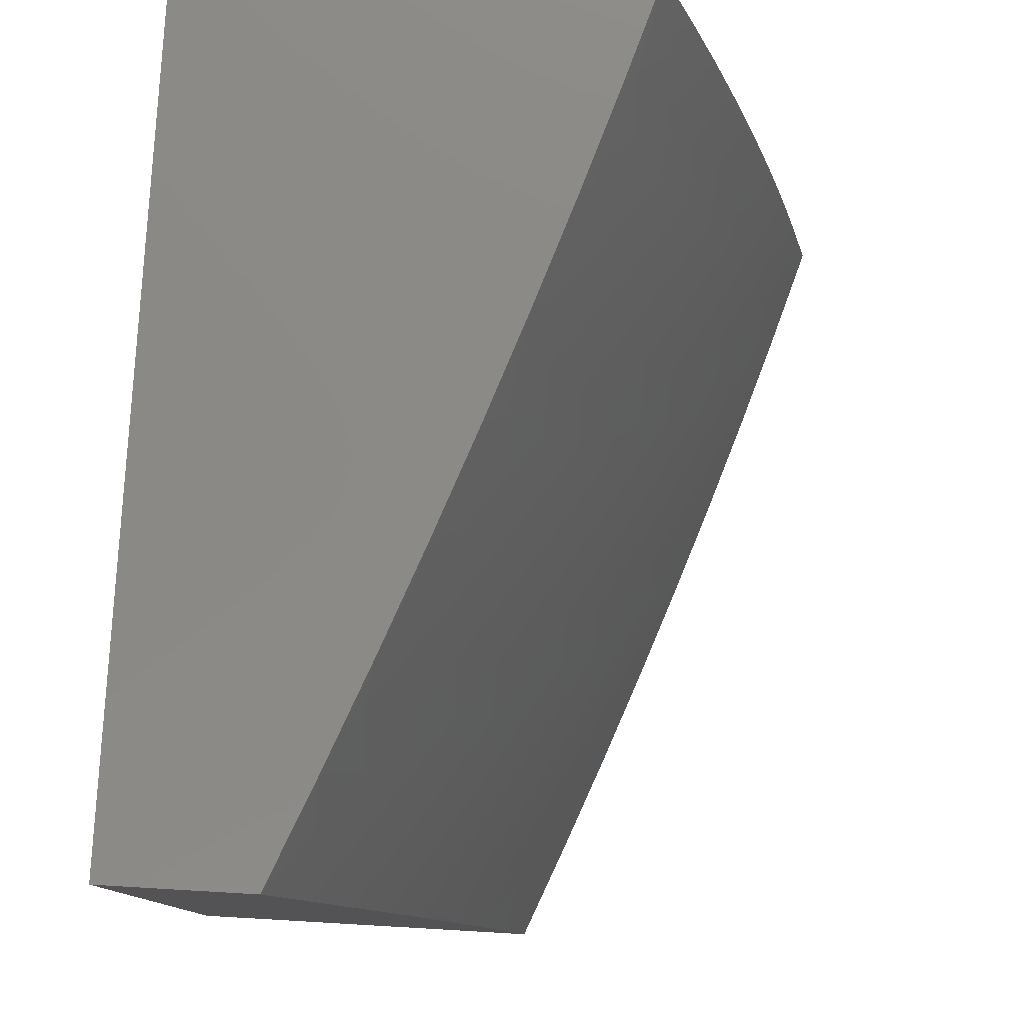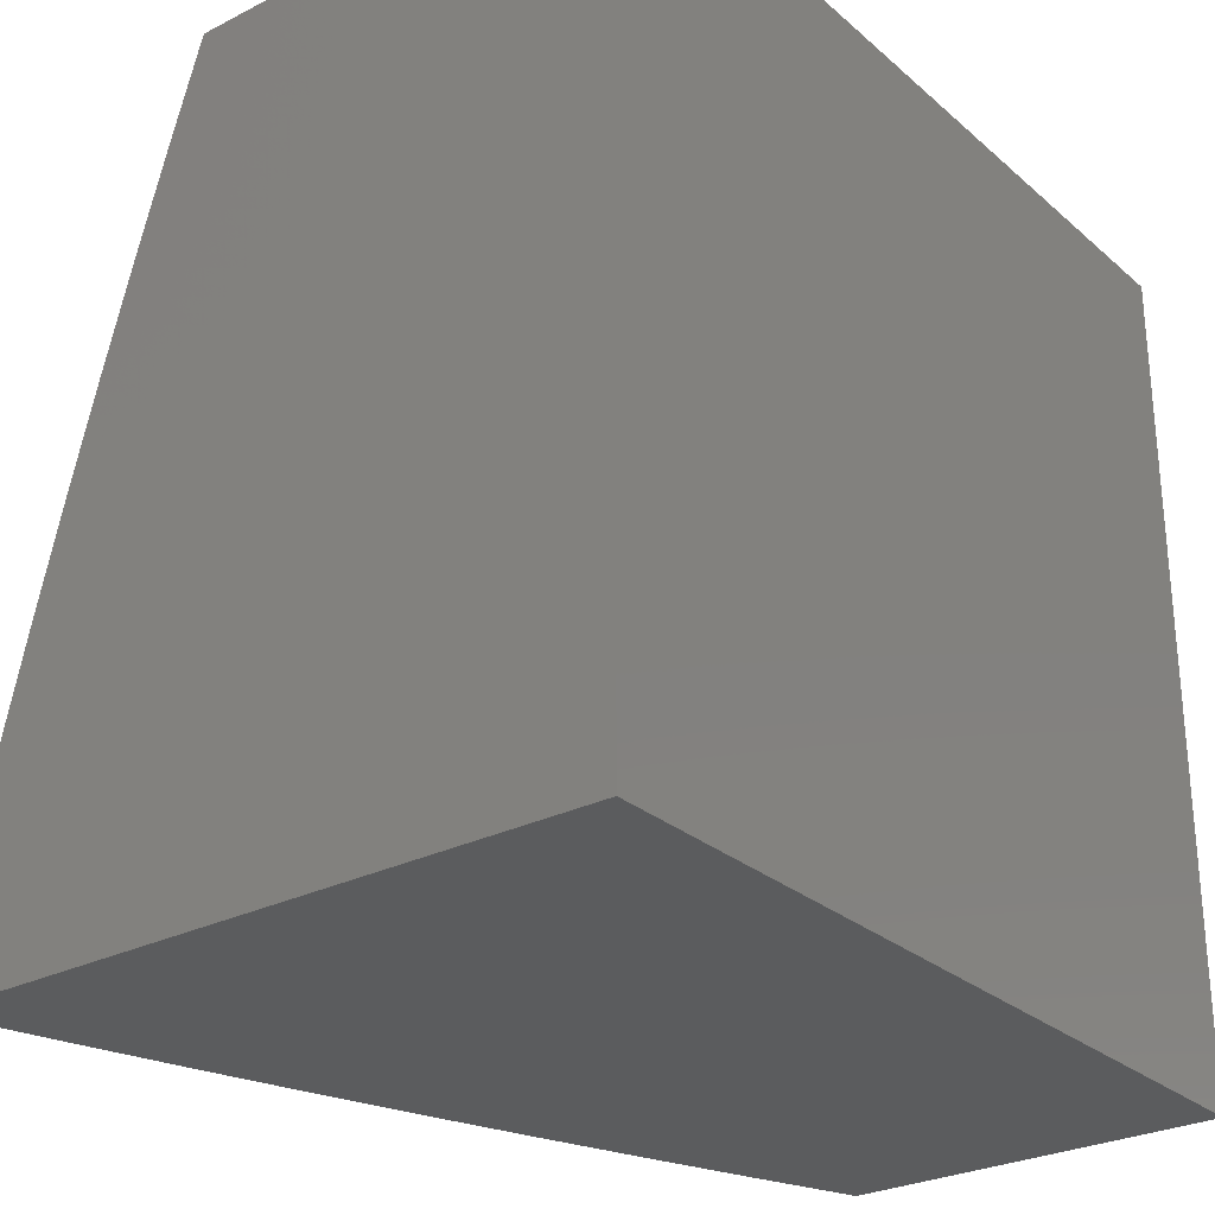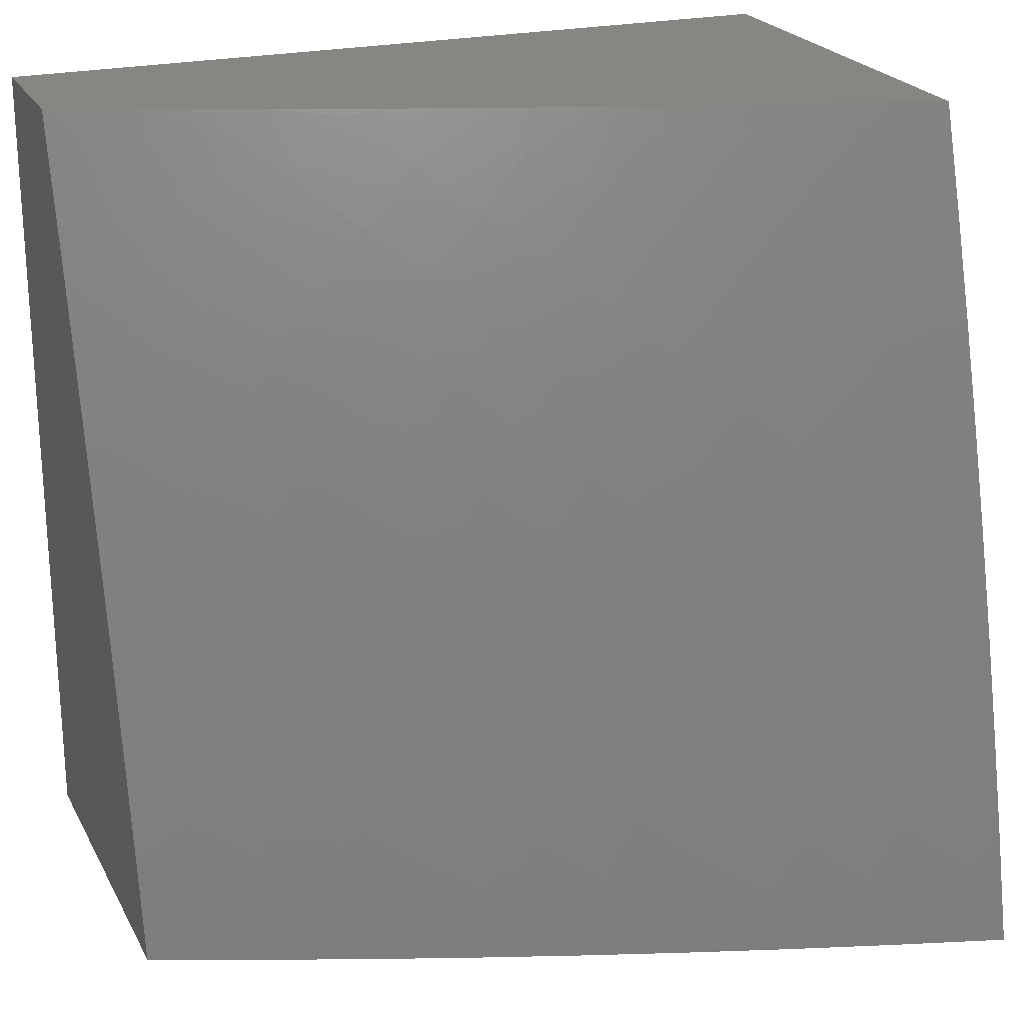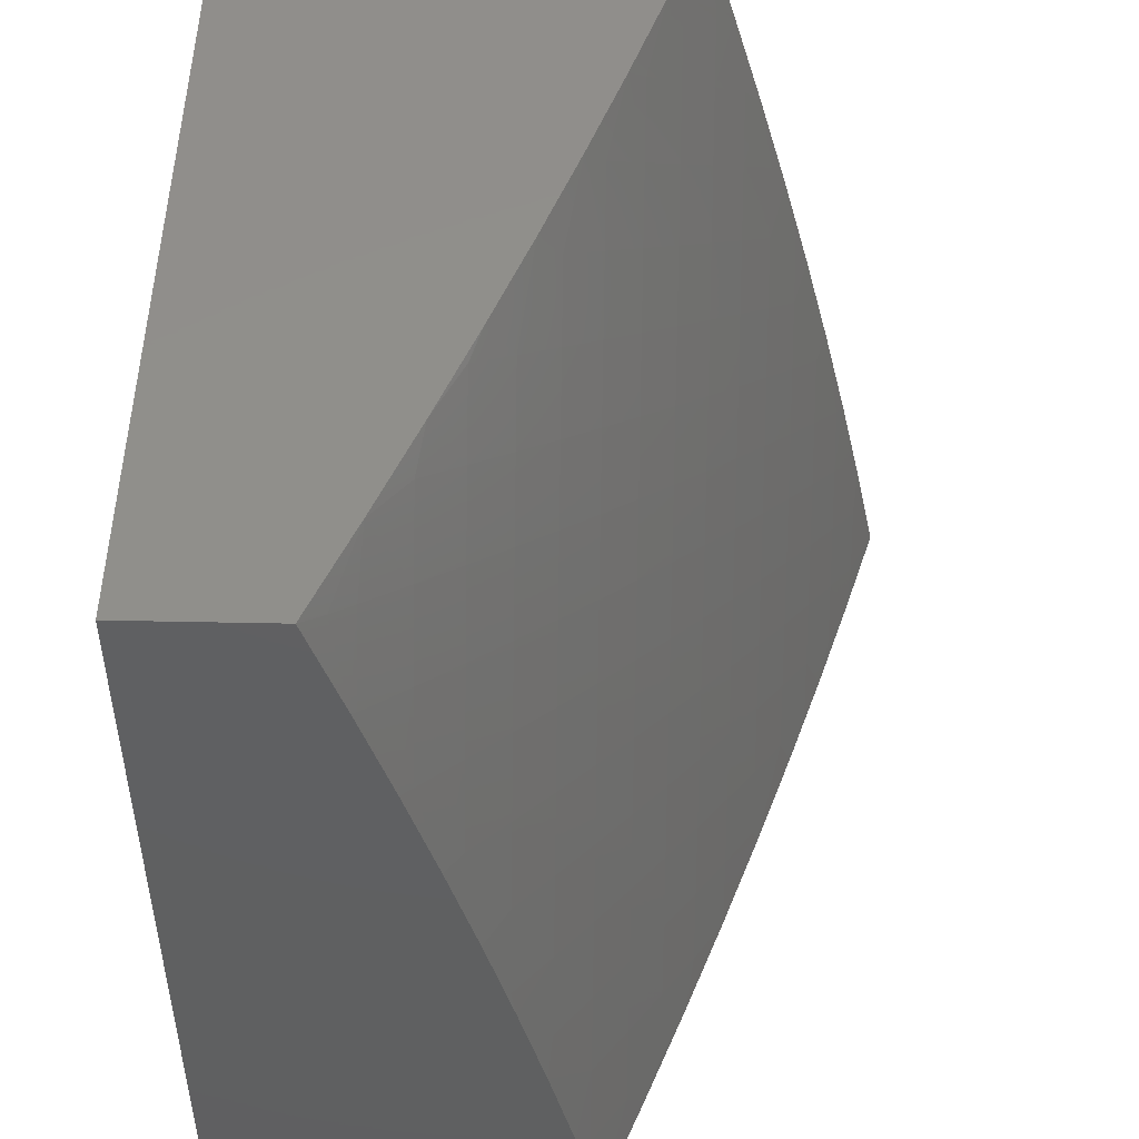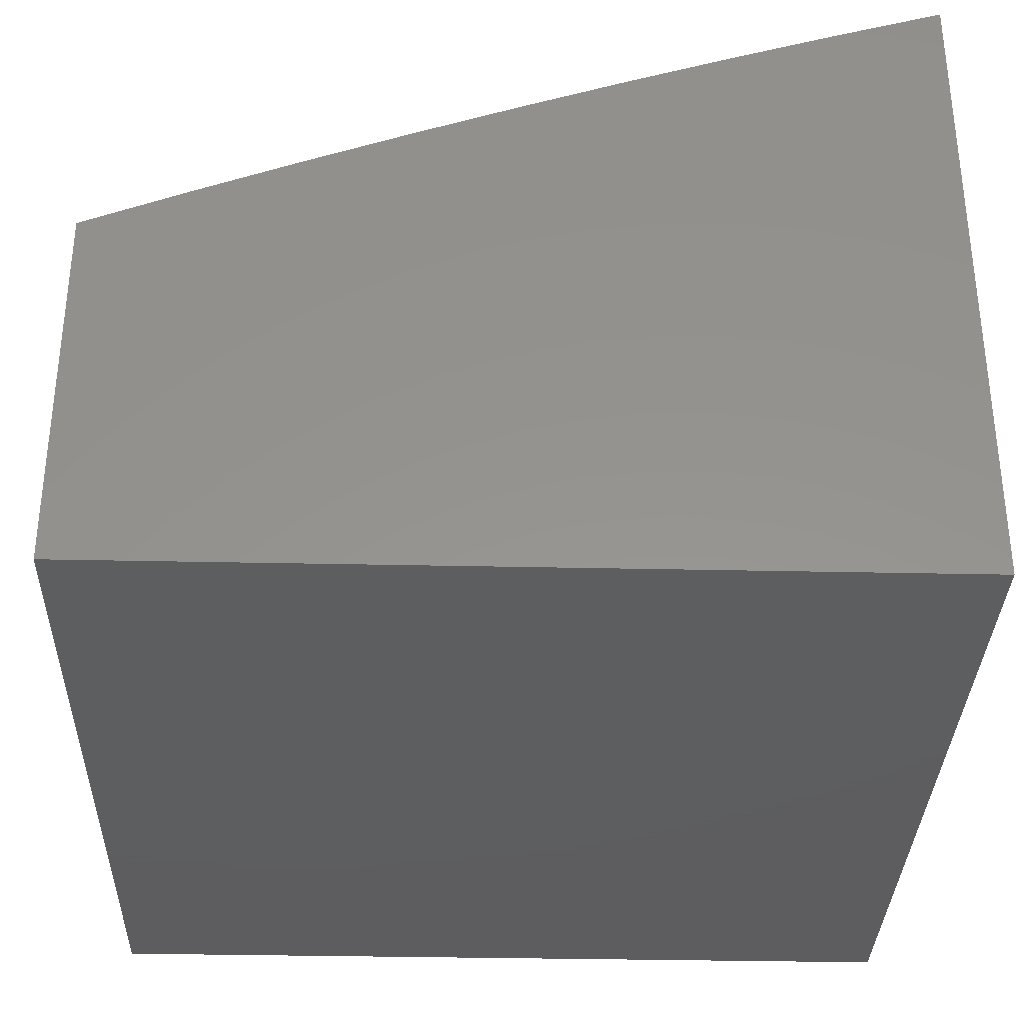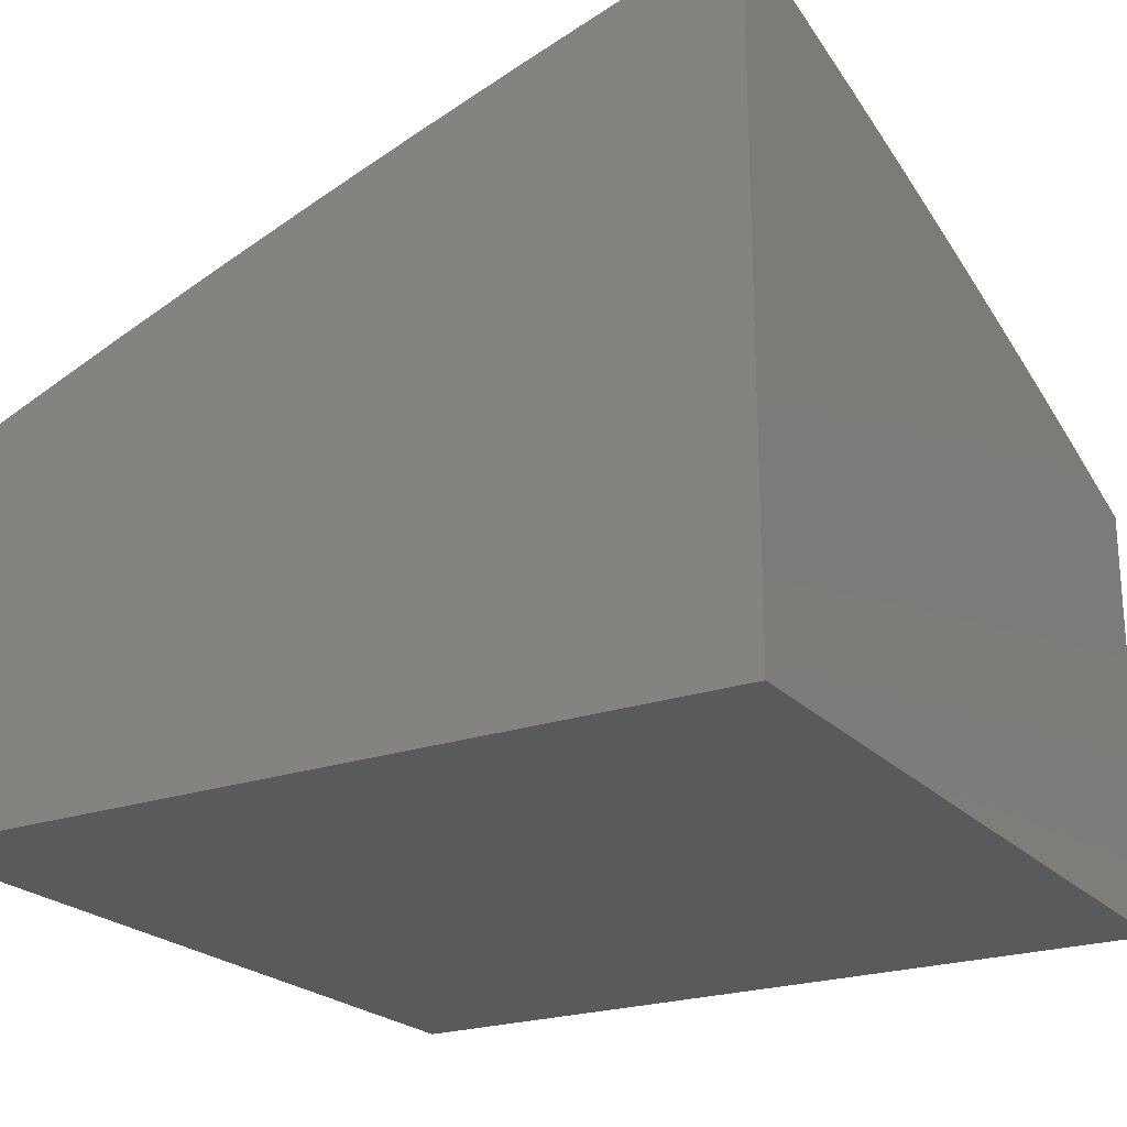
<metadata>
{"format":"stl","ext":"stl","renderer":"f3d","projection":"perspective","resolution":1024,"background":"white","views":[{"elev":79.2,"azim":-86.7,"up":"+Y"},{"elev":-27.7,"azim":127.8,"up":"+Y"},{"elev":22.9,"azim":-21.8,"up":"+Y"},{"elev":49.1,"azim":-88.7,"up":"+Y"},{"elev":-33.4,"azim":-1.7,"up":"+Z"},{"elev":-22.7,"azim":30.6,"up":"+Z"}]}
</metadata>
<code>
# stl→obj: 169 verts, 334 faces
v -3.877 2 10.49
v -3.903 2.049 10.47
v -4 2 10.44
v -3.981 2.089 10.43
v -4 2.126 10.41
v -3.937 2.167 10.43
v -4 2.253 10.39
v -3.892 2.244 10.43
v -3.968 2.287 10.39
v -3.92 2.365 10.39
v -4 2.378 10.35
v -3.994 2.41 10.35
v -4 2.504 10.32
v -3.944 2.488 10.35
v -3.892 2.565 10.35
v -3.87 2.441 10.39
v -3.819 2.517 10.39
v -3.797 2.395 10.43
v -3.746 2.469 10.43
v -3.723 2.348 10.47
v -3.673 2.421 10.47
v -3.648 2.301 10.51
v -3.6 2.373 10.51
v -3.574 2.255 10.55
v -3.527 2.325 10.55
v -3.5 2.208 10.59
v -3.454 2.276 10.59
v -3.425 2.161 10.62
v -3.38 2.228 10.62
v -3.351 2.114 10.66
v -3.306 2.179 10.66
v -3.276 2.067 10.69
v -3.233 2.131 10.69
v -3.201 2.019 10.73
v -3.159 2.082 10.73
v -3.127 2 10.76
v -3.085 2.033 10.76
v -3 2 10.79
v -3.042 2.094 10.76
v -3 2.126 10.77
v -3.07 2.205 10.73
v -3 2.252 10.74
v -3.023 2.266 10.73
v -3 2.378 10.71
v -3.045 2.38 10.69
v -3 2.503 10.68
v -3.063 2.496 10.66
v -3.011 2.556 10.66
v -3.078 2.613 10.62
v -3 2.628 10.64
v -3.023 2.674 10.62
v -3 2.753 10.61
v -3.088 2.732 10.59
v -3.031 2.793 10.59
v -3.095 2.852 10.55
v -3 2.877 10.57
v -3.035 2.914 10.55
v -3 3 10.53
v -3.098 2.974 10.51
v -3.127 3 10.49
v -3.159 2.912 10.51
v -3.224 2.971 10.47
v -3.22 2.848 10.51
v -3.285 2.906 10.47
v -3.278 2.783 10.51
v -3.345 2.84 10.47
v -3.336 2.717 10.51
v -3.403 2.773 10.47
v -3.392 2.651 10.51
v -3.46 2.704 10.47
v -3.446 2.583 10.51
v -3.516 2.635 10.47
v -3.499 2.514 10.51
v -3.57 2.565 10.47
v -3.55 2.444 10.51
v -3.623 2.493 10.47
v -3.826 2.008 10.51
v -3.753 2 10.54
v -3.784 2.082 10.51
v -3.707 2.04 10.55
v -3.74 2.156 10.51
v -3.664 2.112 10.55
v -3.695 2.229 10.51
v -3.62 2.184 10.55
v -3.629 2 10.59
v -3.588 2.068 10.59
v -3.504 2 10.63
v -3.512 2.024 10.62
v -3.394 2.047 10.66
v -3.469 2.093 10.62
v -3.379 2 10.67
v -3.318 2.002 10.69
v -3.253 2 10.72
v -3.253 3 10.45
v -3.35 2.964 10.43
v -3.379 3 10.41
v -3.411 2.896 10.43
v -3.478 2.953 10.39
v -3.471 2.828 10.43
v -3.538 2.883 10.39
v -3.529 2.758 10.43
v -3.598 2.812 10.39
v -3.586 2.687 10.43
v -3.655 2.74 10.39
v -3.641 2.616 10.43
v -3.712 2.666 10.39
v -3.694 2.543 10.43
v -3.766 2.592 10.39
v -3.505 3 10.37
v -3.606 2.937 10.35
v -3.629 3 10.32
v -3.673 2.992 10.31
v -3.754 3 10.27
v -3.734 2.918 10.31
v -3.802 2.972 10.26
v -3.794 2.844 10.31
v -3.863 2.895 10.26
v -3.853 2.768 10.31
v -3.923 2.818 10.26
v -3.909 2.691 10.31
v -3.981 2.74 10.26
v -4 2.628 10.29
v -4 2.753 10.25
v -3.993 2.868 10.22
v -3.932 2.947 10.22
v -4 2.877 10.21
v -3.967 2.973 10.2
v -4 3 10.17
v -3.877 3 10.22
v -3.964 2.613 10.31
v -3.861 2.125 10.47
v -3.816 2.2 10.47
v -3.77 2.274 10.47
v -3.545 2.138 10.59
v -3.845 2.32 10.43
v -3.115 2.144 10.73
v -3.188 2.194 10.69
v -3.142 2.257 10.69
v -3.094 2.319 10.69
v -3.261 2.244 10.66
v -3.213 2.308 10.66
v -3.165 2.372 10.66
v -3.115 2.434 10.66
v -3.333 2.294 10.62
v -3.285 2.36 10.62
v -3.235 2.425 10.62
v -3.184 2.488 10.62
v -3.132 2.551 10.62
v -3.406 2.344 10.59
v -3.356 2.411 10.59
v -3.306 2.477 10.59
v -3.253 2.543 10.59
v -3.2 2.607 10.59
v -3.145 2.67 10.59
v -3.478 2.394 10.55
v -3.428 2.462 10.55
v -3.376 2.53 10.55
v -3.322 2.597 10.55
v -3.268 2.662 10.55
v -3.212 2.727 10.55
v -3.154 2.79 10.55
v -3.838 2.641 10.35
v -3.782 2.717 10.35
v -3.725 2.792 10.35
v -3.666 2.865 10.35
v -3 3 10
v -3 2 10
v -4 2 10
v -4 3 10
f 1 2 3
f 3 2 4
f 3 4 5
f 5 4 6
f 5 6 7
f 7 6 8
f 7 8 9
f 9 8 10
f 9 10 11
f 11 10 12
f 11 12 13
f 13 12 14
f 13 14 15
f 15 14 16
f 15 16 17
f 17 16 18
f 17 18 19
f 19 18 20
f 19 20 21
f 21 20 22
f 21 22 23
f 23 22 24
f 23 24 25
f 25 24 26
f 25 26 27
f 27 26 28
f 27 28 29
f 29 28 30
f 29 30 31
f 31 30 32
f 31 32 33
f 33 32 34
f 33 34 35
f 35 34 36
f 35 36 37
f 37 36 38
f 37 38 39
f 39 38 40
f 39 40 41
f 41 40 42
f 41 42 43
f 43 42 44
f 43 44 45
f 45 44 46
f 45 46 47
f 47 46 48
f 47 48 49
f 49 48 50
f 49 50 51
f 51 50 52
f 51 52 53
f 53 52 54
f 53 54 55
f 55 54 56
f 55 56 57
f 57 56 58
f 57 58 59
f 59 58 60
f 59 60 61
f 61 60 62
f 61 62 63
f 63 62 64
f 63 64 65
f 65 64 66
f 65 66 67
f 67 66 68
f 67 68 69
f 69 68 70
f 69 70 71
f 71 70 72
f 71 72 73
f 73 72 74
f 73 74 75
f 75 74 76
f 75 76 23
f 23 76 21
f 2 1 77
f 77 1 78
f 77 78 79
f 79 78 80
f 79 80 81
f 81 80 82
f 81 82 83
f 83 82 84
f 83 84 22
f 22 84 24
f 78 85 80
f 80 85 82
f 82 85 86
f 86 85 87
f 86 87 88
f 88 87 89
f 88 89 90
f 90 89 28
f 90 28 26
f 87 91 89
f 89 91 92
f 89 92 30
f 30 92 32
f 91 93 92
f 92 93 32
f 32 93 34
f 34 93 36
f 46 50 48
f 52 56 54
f 60 94 62
f 62 94 64
f 64 94 95
f 95 94 96
f 95 96 97
f 97 96 98
f 97 98 99
f 99 98 100
f 99 100 101
f 101 100 102
f 101 102 103
f 103 102 104
f 103 104 105
f 105 104 106
f 105 106 107
f 107 106 108
f 107 108 19
f 19 108 17
f 96 109 98
f 98 109 100
f 100 109 110
f 110 109 111
f 110 111 112
f 112 111 113
f 112 113 114
f 114 113 115
f 114 115 116
f 116 115 117
f 116 117 118
f 118 117 119
f 118 119 120
f 120 119 121
f 120 121 122
f 122 121 123
f 123 121 119
f 123 119 124
f 124 119 125
f 124 125 126
f 126 125 127
f 126 127 128
f 128 127 129
f 129 127 125
f 129 125 117
f 117 125 119
f 113 129 115
f 115 129 117
f 126 123 124
f 120 122 130
f 130 122 13
f 130 13 15
f 11 7 9
f 6 4 2
f 2 77 131
f 131 77 79
f 131 79 132
f 132 79 81
f 132 81 133
f 133 81 83
f 133 83 20
f 20 83 22
f 8 6 131
f 131 6 2
f 8 131 132
f 84 82 86
f 86 88 134
f 134 88 90
f 134 90 26
f 8 132 135
f 135 132 133
f 135 133 18
f 18 133 20
f 28 89 30
f 24 84 134
f 134 84 86
f 24 134 26
f 8 135 10
f 10 135 16
f 10 16 14
f 16 135 18
f 14 12 10
f 35 37 136
f 136 37 39
f 136 39 41
f 33 35 137
f 137 35 136
f 137 136 138
f 138 136 41
f 138 41 139
f 139 41 43
f 139 43 45
f 31 33 140
f 140 33 137
f 140 137 141
f 141 137 138
f 141 138 142
f 142 138 139
f 142 139 143
f 143 139 45
f 143 45 47
f 29 31 144
f 144 31 140
f 144 140 145
f 145 140 141
f 145 141 146
f 146 141 142
f 146 142 147
f 147 142 143
f 147 143 148
f 148 143 47
f 148 47 49
f 27 29 149
f 149 29 144
f 149 144 150
f 150 144 145
f 150 145 151
f 151 145 146
f 151 146 152
f 152 146 147
f 152 147 153
f 153 147 148
f 153 148 154
f 154 148 49
f 154 49 53
f 53 49 51
f 75 23 25
f 25 27 155
f 155 27 149
f 155 149 156
f 156 149 150
f 156 150 157
f 157 150 151
f 157 151 158
f 158 151 152
f 158 152 159
f 159 152 153
f 159 153 160
f 160 153 154
f 160 154 161
f 161 154 53
f 161 53 55
f 107 19 21
f 107 21 76
f 120 130 15
f 15 17 162
f 162 17 108
f 162 108 163
f 163 108 106
f 163 106 164
f 164 106 104
f 164 104 165
f 165 104 102
f 165 102 110
f 110 102 100
f 73 75 155
f 155 75 25
f 73 155 156
f 105 107 76
f 105 76 74
f 118 120 162
f 162 120 15
f 118 162 163
f 71 73 156
f 71 156 157
f 103 105 74
f 103 74 72
f 116 118 163
f 116 163 164
f 116 164 114
f 114 164 165
f 114 165 112
f 112 165 110
f 103 72 101
f 101 72 70
f 101 70 99
f 99 70 68
f 99 68 97
f 97 68 66
f 97 66 95
f 95 66 64
f 71 157 69
f 69 157 158
f 69 158 67
f 67 158 159
f 67 159 65
f 65 159 160
f 65 160 63
f 63 160 161
f 63 161 61
f 61 161 55
f 61 55 59
f 59 55 57
f 58 56 166
f 166 56 52
f 166 52 167
f 167 52 50
f 167 50 46
f 46 44 167
f 167 44 42
f 167 42 40
f 40 38 167
f 38 36 167
f 167 36 93
f 167 93 91
f 91 87 167
f 167 87 85
f 167 85 78
f 167 78 168
f 168 78 1
f 168 1 3
f 167 168 166
f 166 168 169
f 3 5 168
f 168 5 7
f 168 7 11
f 11 13 168
f 168 13 122
f 168 122 123
f 168 123 169
f 169 123 126
f 169 126 128
f 128 129 169
f 169 129 113
f 169 113 166
f 166 113 111
f 166 111 109
f 109 96 166
f 166 96 94
f 166 94 60
f 60 58 166

</code>
